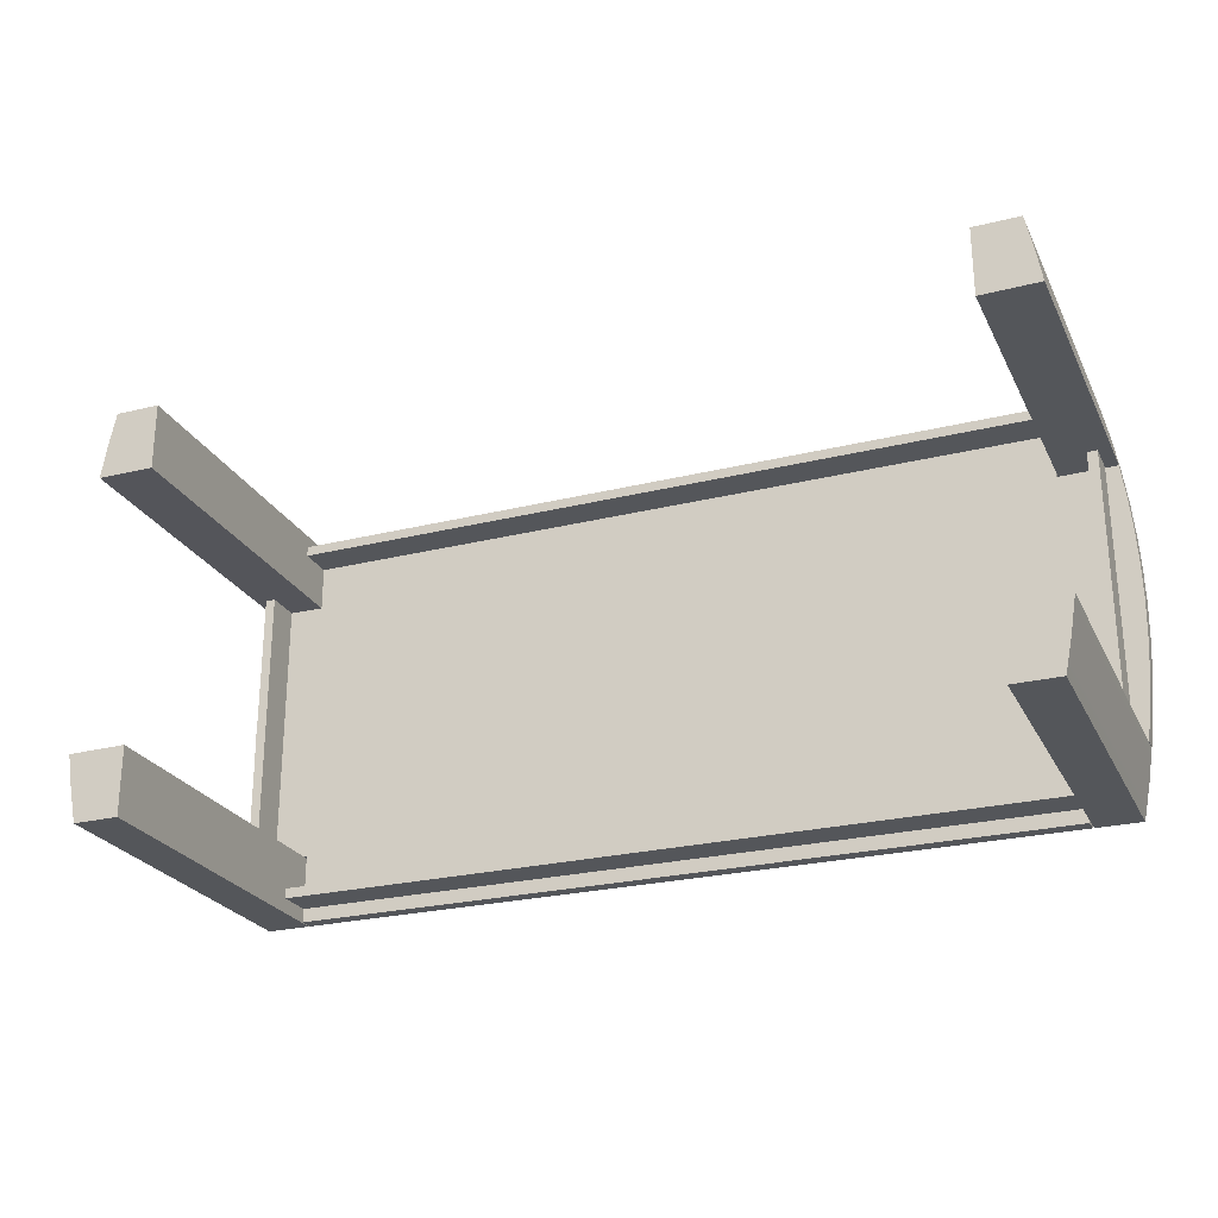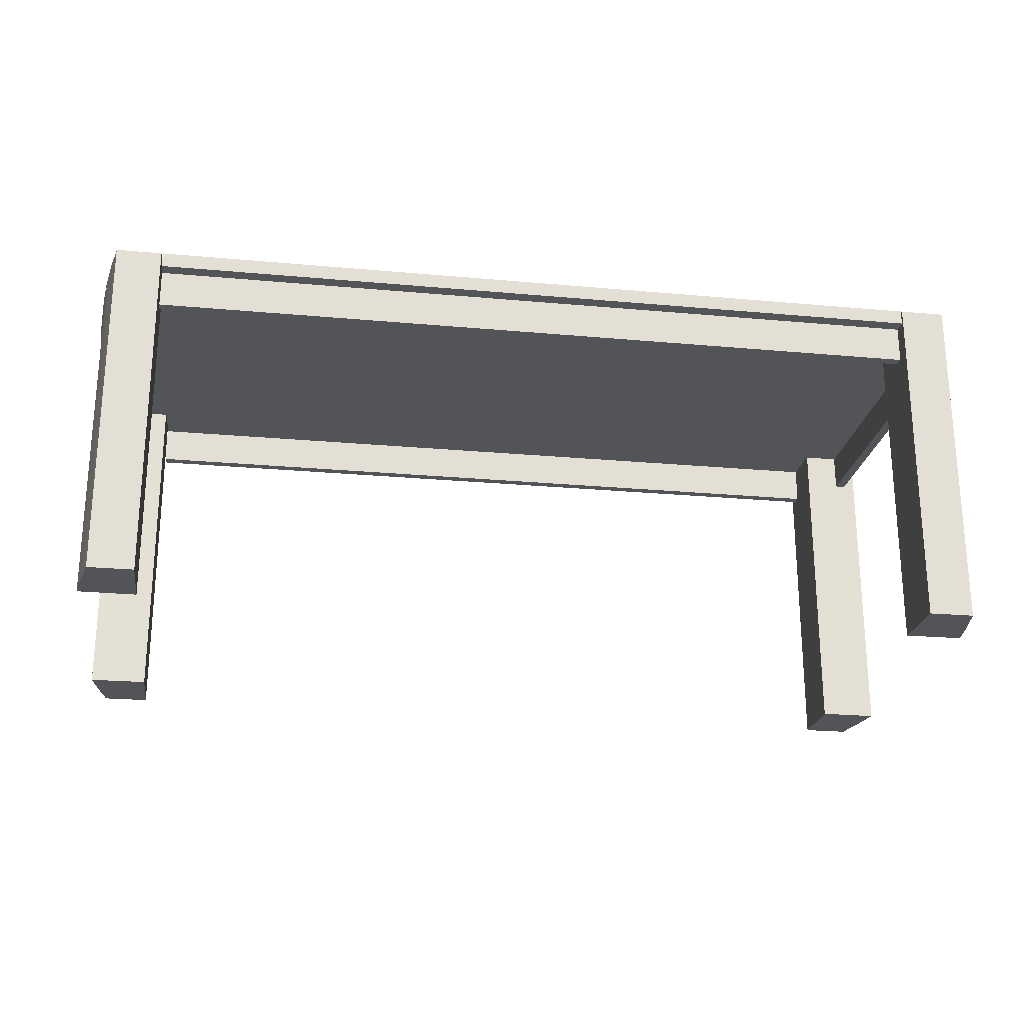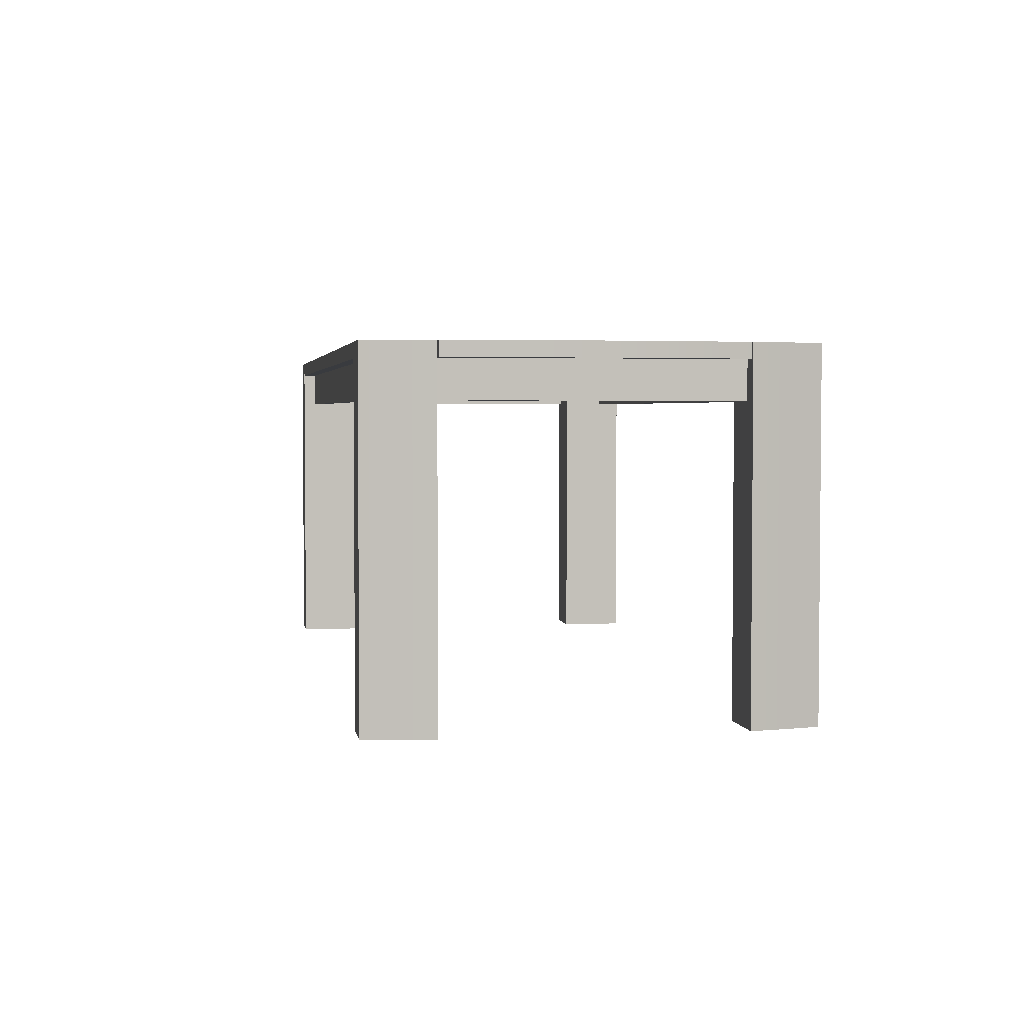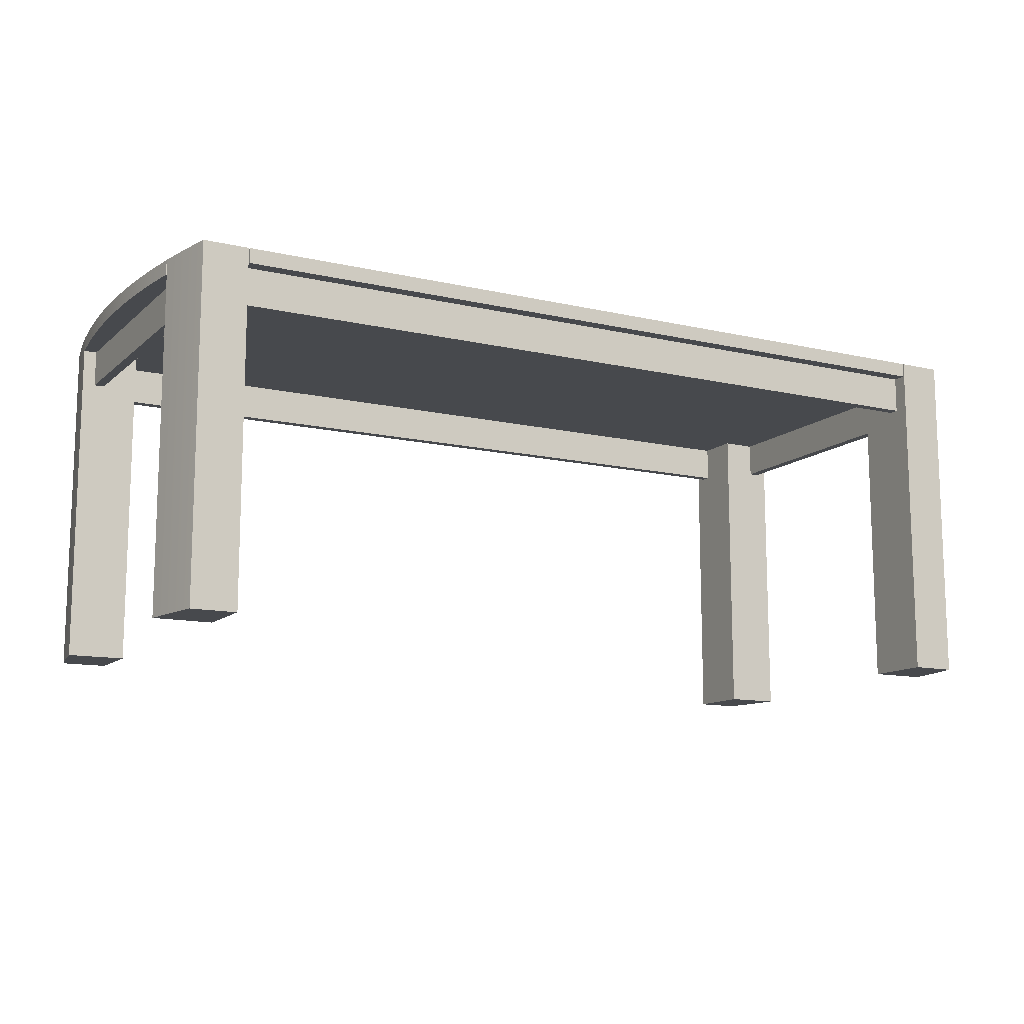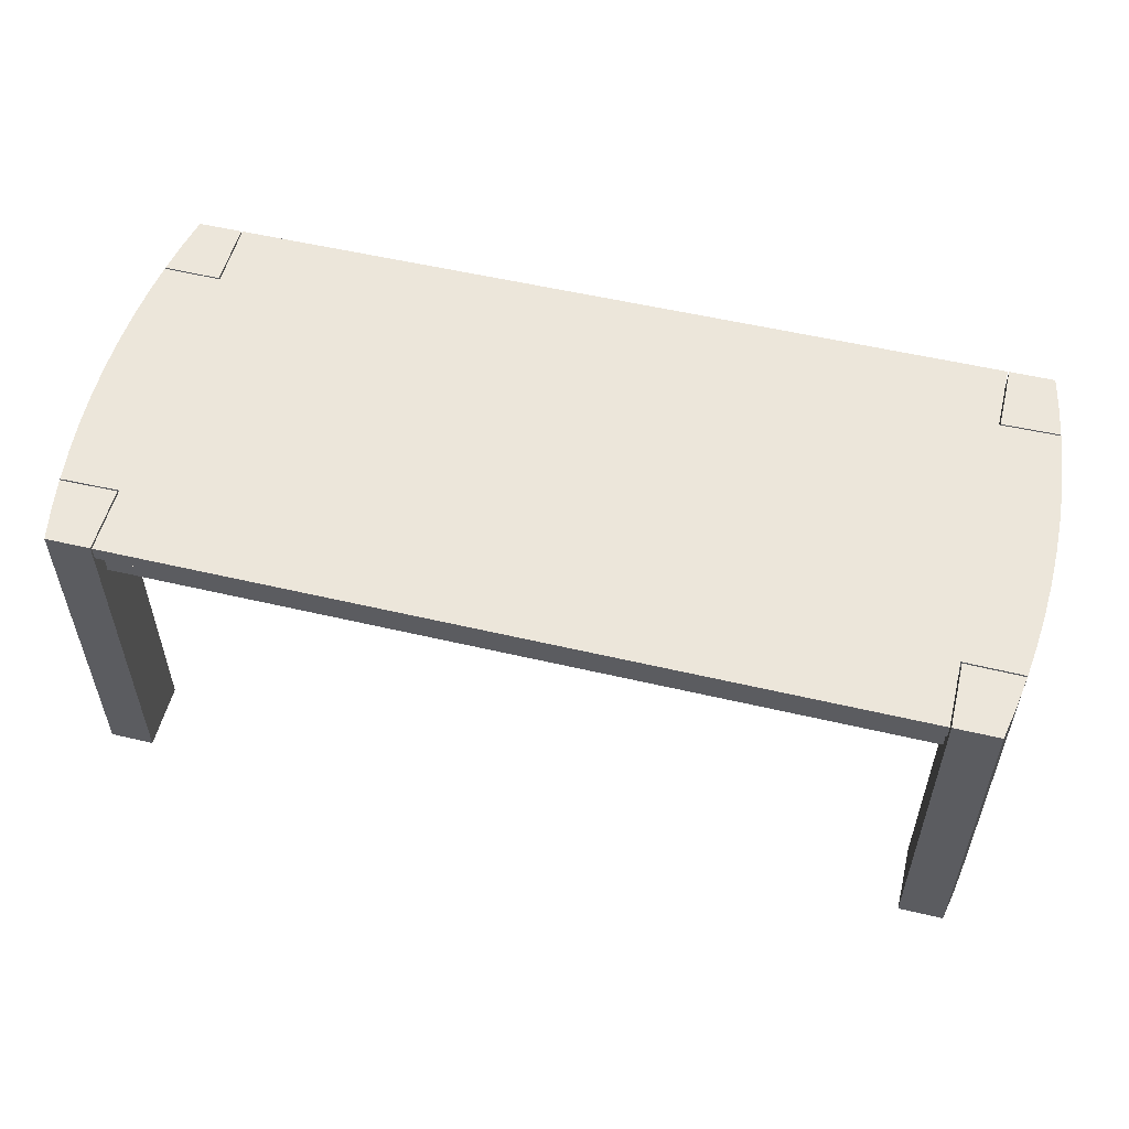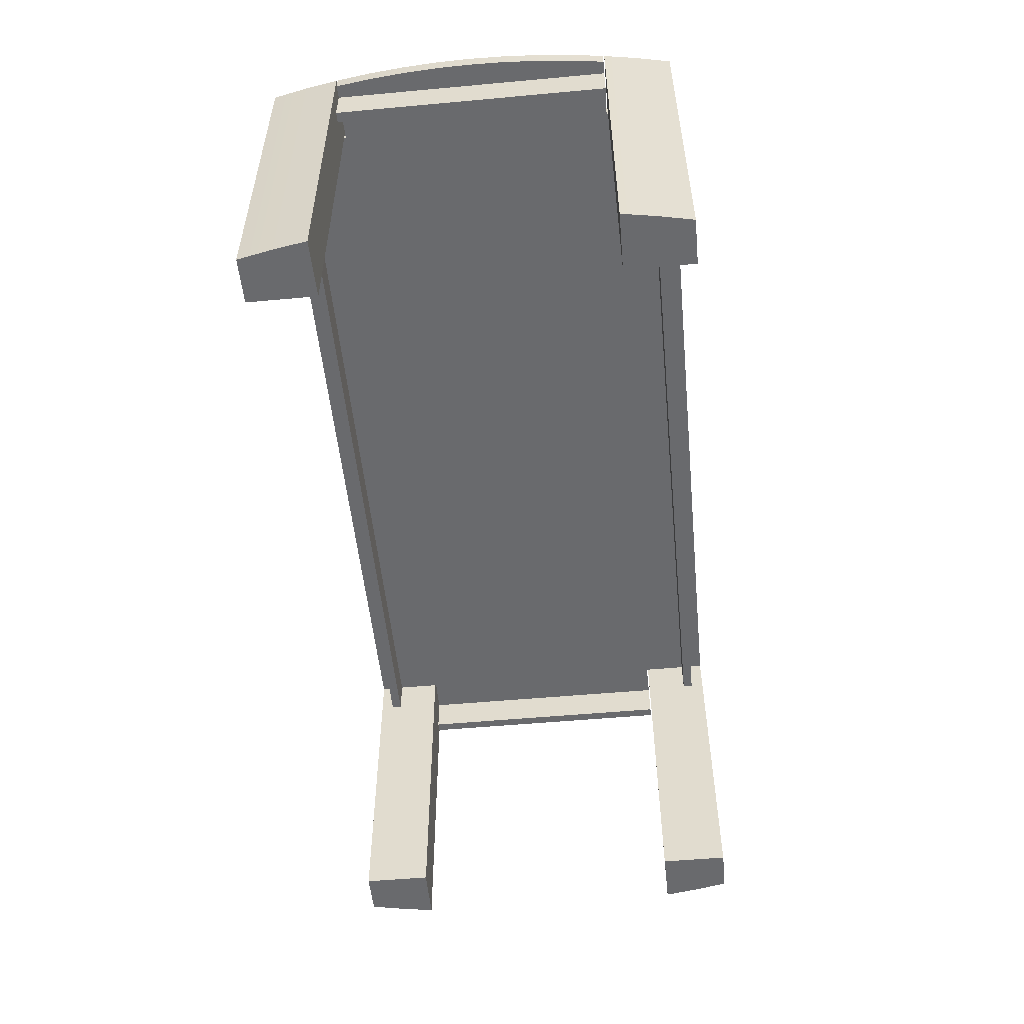
<metadata>
{"format":"obj","ext":"obj","renderer":"f3d","projection":"perspective","resolution":1024,"background":"white","views":[{"elev":-25.2,"azim":21.8,"up":"+Z"},{"elev":-23.2,"azim":-8.8,"up":"+Y"},{"elev":3.1,"azim":-99.5,"up":"+Y"},{"elev":-12.3,"azim":-28.5,"up":"+Y"},{"elev":54.3,"azim":-166.0,"up":"+Y"},{"elev":-53.0,"azim":-84.4,"up":"+Y"}]}
</metadata>
<code>
v 0.4216 0.05969 -0.1313
v 0.4164 0.05969 -0.1622
v 0.368 0.05969 -0.1307
v 0.4216 -0.2639 -0.1313
v 0.4099 0.05969 -0.1941
v 0.368 -0.2639 -0.1307
v 0.4164 -0.2639 -0.1622
v 0.368 0.05969 -0.1941
v 0.368 -0.2639 -0.1941
v 0.4099 -0.2639 -0.1941
v 0.4218 0.05969 -0.1313
v -0.4216 0.05969 0.1313
v -0.4164 0.05969 0.1622
v -0.368 0.05969 0.1307
v -0.4216 -0.2639 0.1313
v -0.4099 0.05969 0.1941
v -0.368 -0.2639 0.1307
v -0.4164 -0.2639 0.1622
v -0.368 0.05969 0.1941
v -0.368 -0.2639 0.1941
v -0.4099 -0.2639 0.1941
v -0.4218 0.05969 0.1313
v 0.368 0.05969 0.1307
v 0.4164 0.05969 0.1622
v 0.4216 0.05969 0.1313
v 0.4099 0.05969 0.1941
v 0.4216 -0.2639 0.1313
v 0.368 -0.2639 0.1307
v 0.368 0.05969 0.1941
v 0.4164 -0.2639 0.1622
v 0.368 -0.2639 0.1941
v 0.4099 -0.2639 0.1941
v 0.4218 0.05969 0.1313
v -0.368 0.05969 -0.1307
v -0.4164 0.05969 -0.1622
v -0.4216 0.05969 -0.1313
v -0.4099 0.05969 -0.1941
v -0.4216 -0.2639 -0.1313
v -0.368 -0.2639 -0.1307
v -0.368 0.05969 -0.1941
v -0.4164 -0.2639 -0.1622
v -0.368 -0.2639 -0.1941
v -0.4099 -0.2639 -0.1941
v -0.4218 0.05969 -0.1313
v 0.4099 0.04589 0.1299
v 0.4099 0.01137 -0.1299
v 0.4099 0.04589 -0.1299
v 0.4099 0.01137 0.1299
v 0.4004 0.01137 -0.1298
v 0.4218 0.04589 -0.13
v 0.4004 0.01137 0.1298
v 0.4004 0.04589 -0.1298
v 0.4218 0.04589 0.13
v 0.3667 0.05969 -0.1294
v 0.4004 0.04589 0.1298
v 0.426 0.04589 -0.09767
v 0.4218 0.05969 0.13
v 0.4218 0.05969 -0.13
v 0.3667 0.04589 -0.1294
v 0.426 0.04589 0.09767
v 0.426 0.05969 -0.09767
v 0.3667 0.04589 0.1294
v 0.3667 0.04589 -0.1717
v 0.429 0.04589 -0.06519
v 0.429 0.05969 -0.06519
v 0.426 0.05969 0.09767
v 0.3667 0.05969 0.1294
v -0.3667 0.04589 0.1717
v 0.3667 0.04589 -0.1812
v 0.429 0.04589 0.06519
v -0.3667 0.05969 -0.1941
v 0.3667 0.05969 0.1941
v 0.3667 0.04589 0.1717
v 0.3667 0.04589 -0.1941
v 0.3667 0.01137 -0.1812
v -0.3667 0.04589 -0.1717
v 0.4308 0.04589 -0.03262
v 0.4308 0.05969 -0.03262
v 0.429 0.05969 0.06519
v 0.3667 0.05969 -0.1941
v -0.3667 0.01137 0.1717
v -0.3667 0.04589 -0.1812
v 0.3667 0.01137 -0.1717
v -0.3667 0.04589 0.1294
v 0.4308 0.04589 0.03262
v 0.4308 0.05969 0.03262
v -0.3667 0.05969 0.1941
v 0.3667 0.04589 0.1812
v 0.3667 0.01137 0.1717
v -0.3667 0.01137 0.1812
v -0.3667 0.04589 -0.1941
v -0.3667 0.01137 -0.1717
v -0.3667 0.01137 -0.1812
v -0.3667 0.05969 0.1294
v -0.3667 0.04589 -0.1294
v 0.4314 0.04589 -0
v 0.4314 0.05969 -0
v -0.3667 0.05969 -0.1294
v -0.3667 0.04589 0.1941
v 0.3667 0.04589 0.1941
v -0.3667 0.04589 0.1812
v -0.4218 0.05969 0.13
v -0.4004 0.04589 0.1298
v 0.3667 0.01137 0.1812
v -0.4218 0.05969 -0.13
v -0.4004 0.04589 -0.1298
v -0.4218 0.04589 0.13
v -0.426 0.05969 -0.09767
v -0.4004 0.01137 -0.1298
v -0.4099 0.04589 0.1299
v -0.426 0.05969 0.09767
v -0.426 0.04589 -0.09767
v -0.4004 0.01137 0.1298
v -0.4099 0.04589 -0.1299
v -0.4099 0.01137 0.1299
v -0.426 0.04589 0.09767
v -0.4218 0.04589 -0.13
v -0.429 0.04589 -0.06519
v -0.429 0.05969 -0.06519
v -0.4099 0.01137 -0.1299
v -0.429 0.05969 0.06519
v -0.429 0.04589 0.06519
v -0.4308 0.04589 -0.03262
v -0.4308 0.04589 0.03262
v -0.4308 0.05969 -0.03262
v -0.4308 0.05969 0.03262
v -0.4314 0.04589 -0
v -0.4314 0.05969 -0
v -0.4004 0.04589 -0.1299
v -0.4004 0.04589 0.1299
v 0.4004 0.04589 0.1299
v 0.4004 0.04589 -0.1299
g mesh1_mesh1-geometry
f 1 2 3
f 3 2 1
f 1 4 2
f 2 4 1
f 5 3 2
f 2 3 5
f 3 6 1
f 1 6 3
f 4 1 6
f 6 1 4
f 7 2 4
f 4 2 7
f 8 3 5
f 5 3 8
f 2 7 5
f 5 7 2
f 6 3 9
f 9 3 6
f 7 6 4
f 8 9 3
f 3 9 8
f 8 5 9
f 9 5 8
f 10 5 7
f 7 5 10
f 6 10 9
f 6 7 10
f 10 9 5
f 5 9 10
g mesh1_mesh1-geometry
f 4 6 7
f 9 10 6
f 10 7 6
g mesh2_mesh2-geometry
l 11 1
g mesh1_mesh1-geometry
f 12 13 14
f 14 13 12
f 12 15 13
f 13 15 12
f 16 14 13
f 13 14 16
f 14 17 12
f 12 17 14
f 15 12 17
f 17 12 15
f 18 13 15
f 15 13 18
f 19 14 16
f 16 14 19
f 13 18 16
f 16 18 13
f 17 14 20
f 20 14 17
f 18 17 15
f 19 20 14
f 14 20 19
f 19 16 20
f 20 16 19
f 21 16 18
f 18 16 21
f 17 21 20
f 17 18 21
f 21 20 16
f 16 20 21
g mesh1_mesh1-geometry
f 15 17 18
f 20 21 17
f 21 18 17
g mesh2_mesh2-geometry
l 22 12
g mesh3_mesh3-geometry
f 23 24 25
f 24 23 26
f 25 24 23
f 26 23 24
f 24 27 25
f 25 27 24
f 25 28 23
f 23 28 25
f 26 23 29
f 29 23 26
f 26 30 24
f 24 30 26
f 27 24 30
f 30 24 27
f 28 25 27
f 27 25 28
f 31 23 28
f 28 23 31
f 23 31 29
f 29 31 23
f 31 26 29
f 29 26 31
f 30 26 32
f 32 26 30
f 27 28 30
f 31 32 28
f 26 31 32
f 32 31 26
f 32 30 28
g mesh3_mesh3-geometry
f 30 28 27
f 28 32 31
f 28 30 32
g mesh4_mesh4-geometry
l 33 25
g mesh3_mesh3-geometry
f 34 35 36
f 35 34 37
f 36 35 34
f 37 34 35
f 35 38 36
f 36 38 35
f 36 39 34
f 34 39 36
f 37 34 40
f 40 34 37
f 37 41 35
f 35 41 37
f 38 35 41
f 41 35 38
f 39 36 38
f 38 36 39
f 42 34 39
f 39 34 42
f 34 42 40
f 40 42 34
f 42 37 40
f 40 37 42
f 41 37 43
f 43 37 41
f 38 39 41
f 42 43 39
f 37 42 43
f 43 42 37
f 43 41 39
g mesh3_mesh3-geometry
f 41 39 38
f 39 43 42
f 39 41 43
g mesh4_mesh4-geometry
l 44 36
g mesh5_mesh5-geometry
f 45 46 47
f 46 45 48
f 47 46 45
f 48 45 46
f 49 47 46
f 46 47 49
f 47 45 50
f 45 51 48
f 48 51 45
f 48 46 51
f 47 49 52
f 52 49 47
f 49 51 46
f 45 53 50
f 47 54 50
f 50 54 47
f 51 45 55
f 55 45 51
f 51 52 49
f 49 52 51
f 52 54 47
f 47 54 52
f 50 53 56
f 57 45 53
f 53 45 57
f 50 54 58
f 58 54 50
f 45 57 55
f 55 57 45
f 52 51 55
f 55 51 52
f 54 52 59
f 59 52 54
f 53 60 56
f 50 61 56
f 56 61 50
f 60 57 53
f 53 57 60
f 57 58 54
f 54 58 57
f 61 50 58
f 58 50 61
f 55 57 62
f 62 57 55
f 62 52 55
f 55 52 62
f 52 62 59
f 59 62 52
f 63 54 59
f 59 54 63
f 56 60 64
f 65 56 61
f 61 56 65
f 57 60 66
f 66 60 57
f 66 58 57
f 57 58 66
f 57 54 67
f 67 54 57
f 66 61 58
f 58 61 66
f 62 57 67
f 67 57 62
f 62 68 59
f 59 68 62
f 69 54 63
f 63 54 69
f 59 68 63
f 63 68 59
f 60 70 64
f 56 65 64
f 64 65 56
f 66 65 61
f 61 65 66
f 70 66 60
f 60 66 70
f 54 71 67
f 67 71 54
f 72 62 67
f 67 62 72
f 68 62 73
f 73 62 68
f 74 54 69
f 69 54 74
f 69 63 75
f 75 63 69
f 63 68 76
f 76 68 63
f 64 70 77
f 78 64 65
f 65 64 78
f 79 65 66
f 66 65 79
f 66 70 79
f 79 70 66
f 71 54 80
f 80 54 71
f 67 71 72
f 72 71 67
f 62 72 73
f 73 72 62
f 73 81 68
f 68 81 73
f 54 74 80
f 80 74 54
f 69 74 82
f 83 75 63
f 63 75 83
f 75 82 69
f 69 82 75
f 76 68 84
f 84 68 76
f 76 83 63
f 63 83 76
f 70 85 77
f 64 78 77
f 77 78 64
f 86 78 65
f 65 78 86
f 86 65 79
f 79 65 86
f 85 79 70
f 70 79 85
f 74 71 80
f 80 71 74
f 72 71 87
f 87 71 72
f 73 72 88
f 88 72 73
f 81 73 89
f 89 73 81
f 90 68 81
f 81 68 90
f 91 82 74
f 83 75 92
f 82 75 93
f 93 75 82
f 68 94 84
f 84 94 68
f 76 84 95
f 95 84 76
f 83 76 92
f 92 76 83
f 96 77 85
f 97 77 78
f 78 77 97
f 78 86 97
f 97 86 78
f 79 85 86
f 86 85 79
f 71 74 91
f 91 74 71
f 87 71 98
f 98 71 87
f 99 72 87
f 87 72 99
f 88 72 100
f 100 72 88
f 73 88 89
f 89 88 73
f 89 90 81
f 81 90 89
f 101 68 90
f 90 68 101
f 82 71 91
f 91 71 82
f 93 92 75
f 92 82 93
f 93 82 92
f 94 68 87
f 87 68 94
f 102 84 94
f 94 84 102
f 103 95 84
f 84 95 103
f 98 76 95
f 95 76 98
f 76 82 92
f 92 82 76
f 77 97 96
f 96 97 77
f 96 86 85
f 85 86 96
f 86 96 97
f 97 96 86
f 71 82 98
f 98 82 71
f 87 98 94
f 94 98 87
f 72 99 100
f 100 99 72
f 87 101 99
f 99 101 87
f 100 88 99
f 104 89 88
f 88 89 104
f 90 89 104
f 104 89 90
f 87 68 101
f 101 68 87
f 90 88 101
f 101 88 90
f 102 103 84
f 84 103 102
f 94 105 102
f 102 105 94
f 95 103 106
f 106 103 95
f 98 82 76
f 76 82 98
f 95 105 98
f 98 105 95
f 105 94 98
f 98 94 105
f 101 99 88
f 88 90 104
f 104 90 88
f 107 103 102
f 102 103 107
f 102 105 108
f 108 105 102
f 103 109 106
f 106 109 103
f 106 105 95
f 95 105 106
f 110 103 107
f 107 103 110
f 111 107 102
f 102 107 111
f 105 112 108
f 108 112 105
f 102 108 111
f 111 108 102
f 109 103 113
f 113 103 109
f 109 114 106
f 106 114 109
f 114 105 106
f 106 105 114
f 115 103 110
f 110 103 115
f 110 114 107
f 107 111 116
f 116 111 107
f 112 105 117
f 117 105 112
f 118 108 112
f 112 108 118
f 111 108 119
f 119 108 111
f 103 115 113
f 113 115 103
f 113 109 115
f 114 109 120
f 120 109 114
f 105 114 117
f 117 114 105
f 114 115 110
f 110 115 114
f 117 107 114
f 121 116 111
f 111 116 121
f 116 107 117
f 112 116 117
f 108 118 119
f 119 118 108
f 118 122 112
f 111 119 121
f 121 119 111
f 120 115 109
f 115 114 120
f 120 114 115
f 116 121 122
f 122 121 116
f 122 116 112
f 123 119 118
f 118 119 123
f 124 122 118
f 121 119 125
f 125 119 121
f 126 122 121
f 121 122 126
f 119 123 125
f 125 123 119
f 123 124 118
f 122 126 124
f 124 126 122
f 121 125 126
f 126 125 121
f 127 125 123
f 123 125 127
f 127 124 123
f 128 124 126
f 126 124 128
f 126 125 128
f 128 125 126
f 125 127 128
f 128 127 125
f 124 128 127
f 127 128 124
g mesh5_mesh5-geometry
f 50 45 47
f 51 46 48
f 46 51 49
f 50 53 45
f 56 53 50
f 56 60 53
f 64 60 56
f 64 70 60
f 77 70 64
f 82 74 69
f 77 85 70
f 74 82 91
f 92 75 83
f 85 77 96
f 75 92 93
f 99 88 100
f 88 99 101
f 107 114 110
f 115 109 113
f 114 107 117
f 117 107 116
f 117 116 112
f 112 122 118
f 109 115 120
f 112 116 122
f 118 122 124
f 118 124 123
f 123 124 127
g mesh6_mesh6-geometry
l 67 62
l 72 67
l 73 62
l 72 100
l 73 89
l 104 89
l 88 104
g mesh7_mesh7-geometry
l 12 22
g mesh8_mesh8-geometry
l 129 106
g mesh9_mesh9-geometry
l 103 130
g mesh10_mesh10-geometry
l 131 55
g mesh11_mesh11-geometry
l 52 132

</code>
